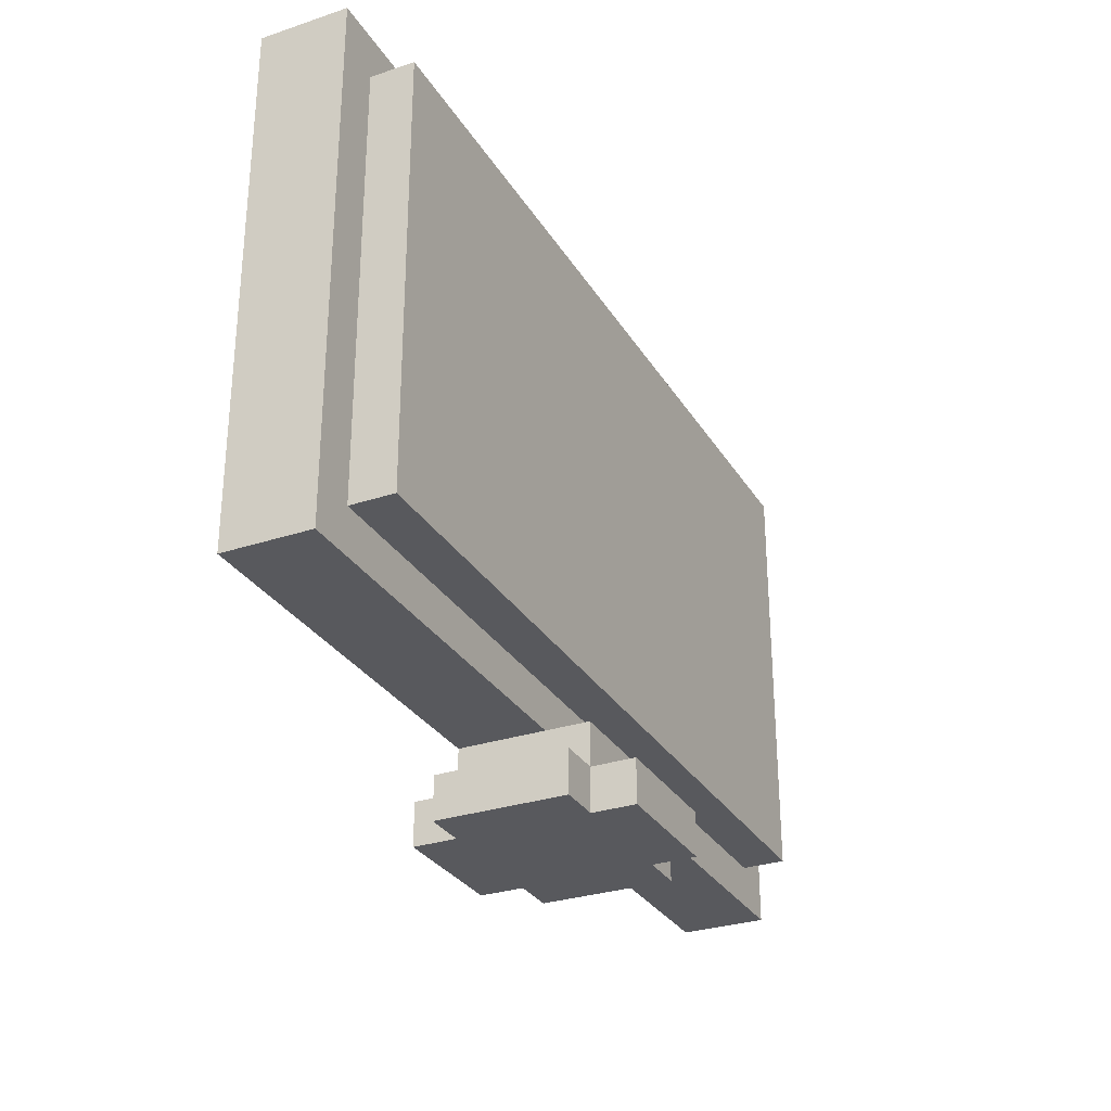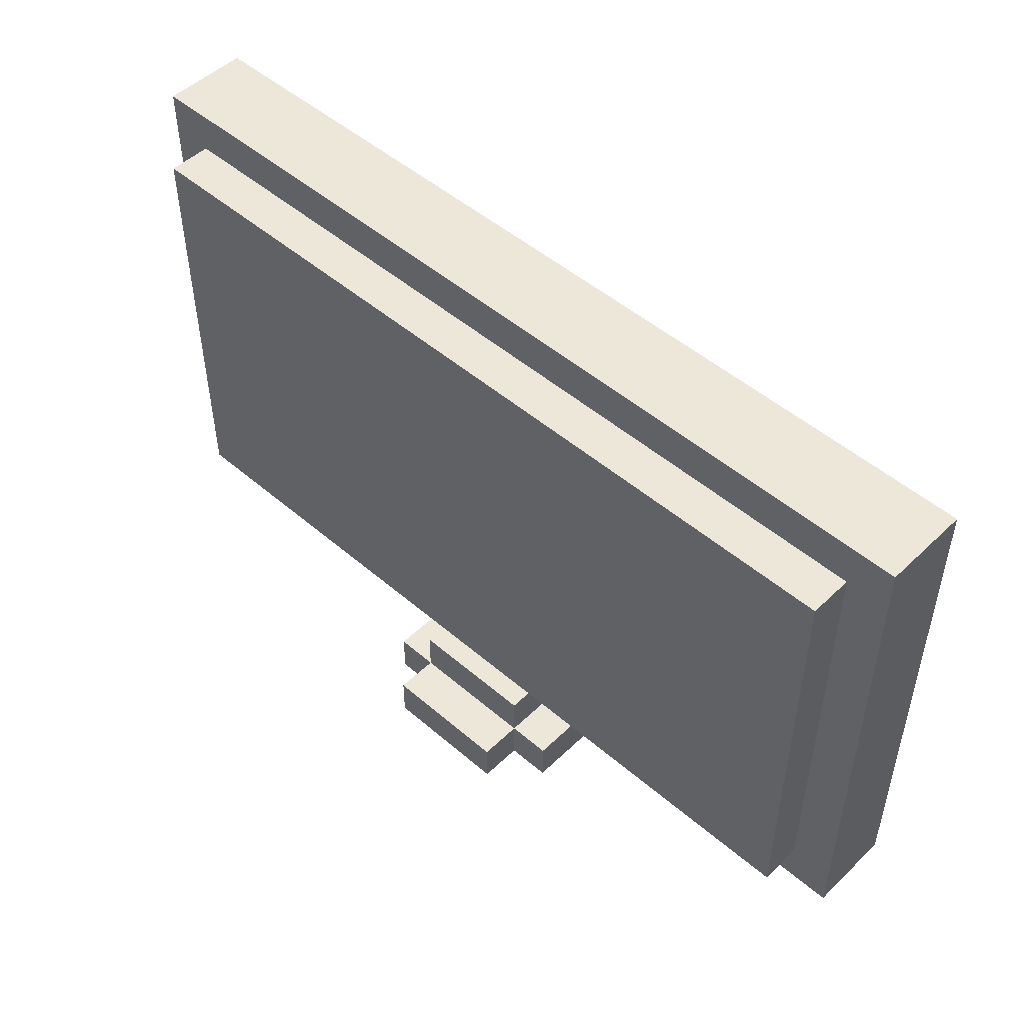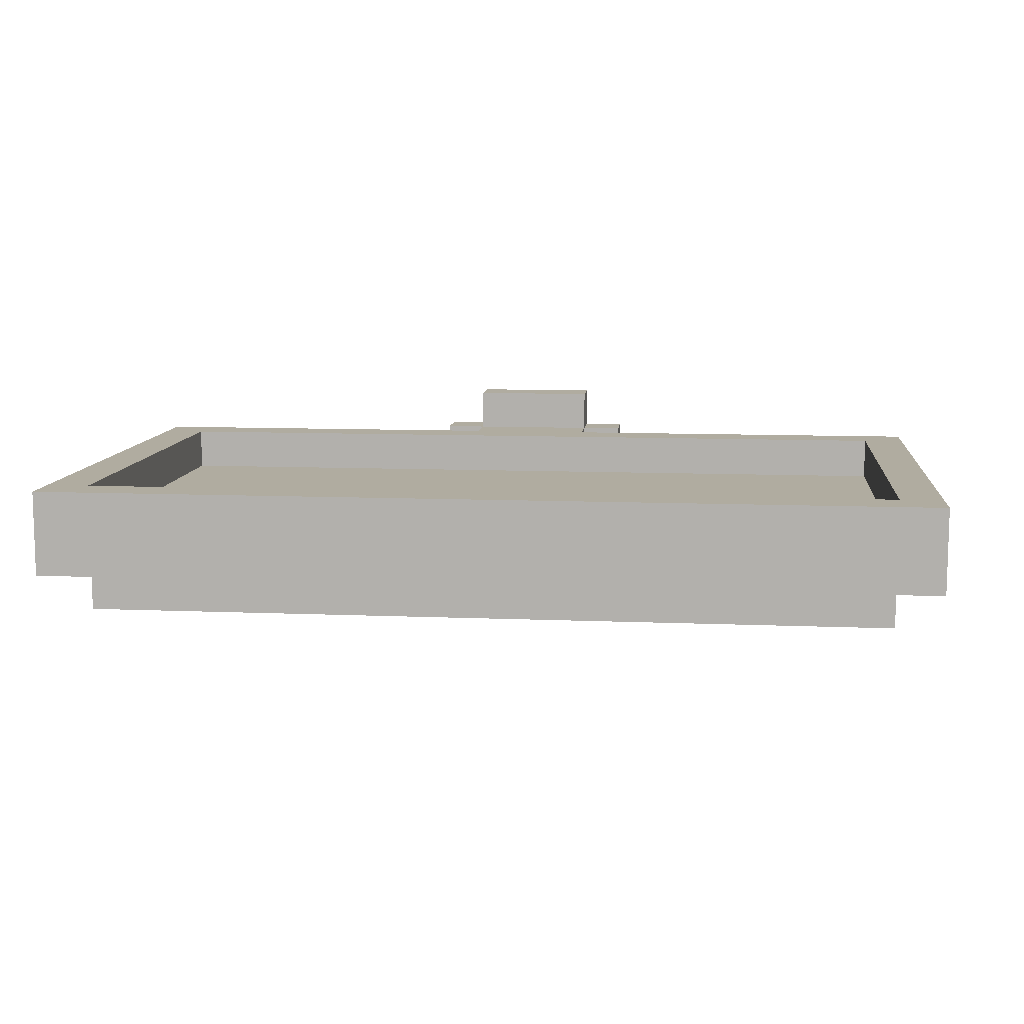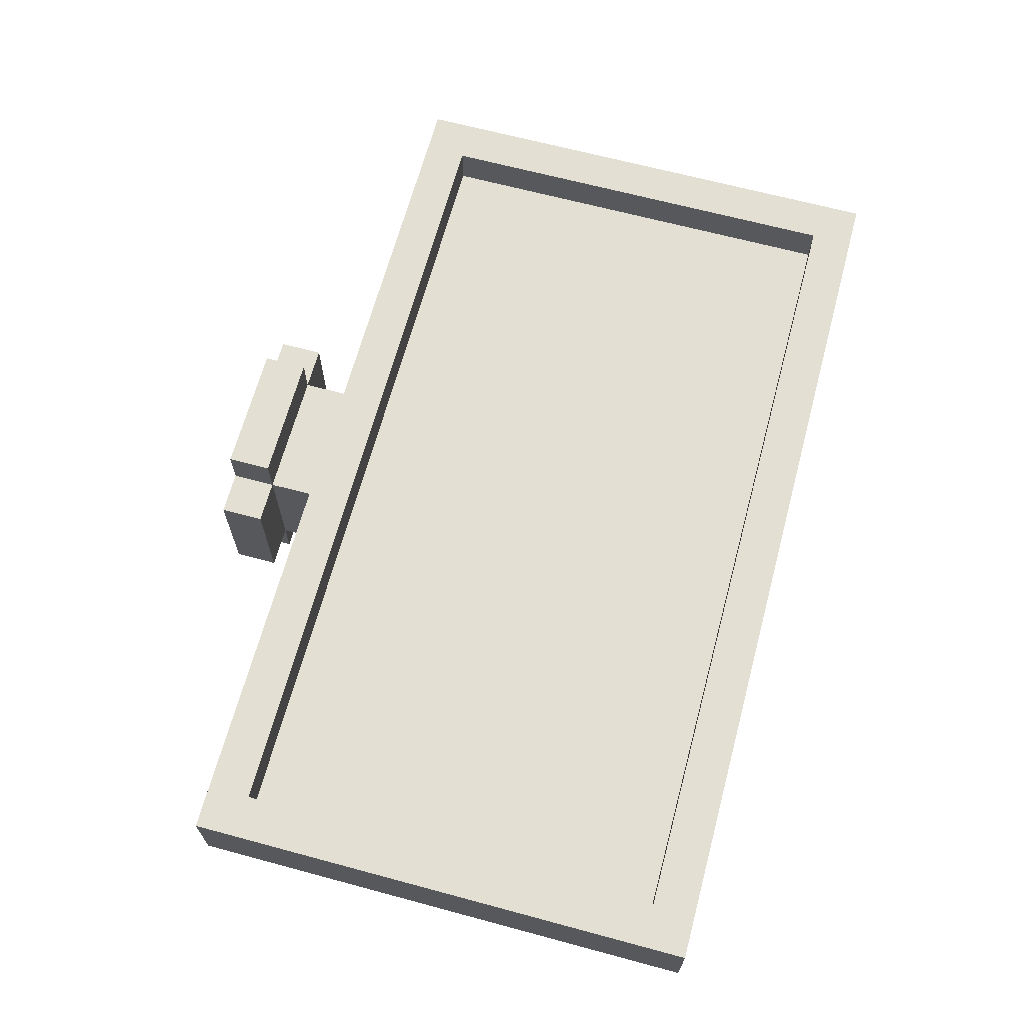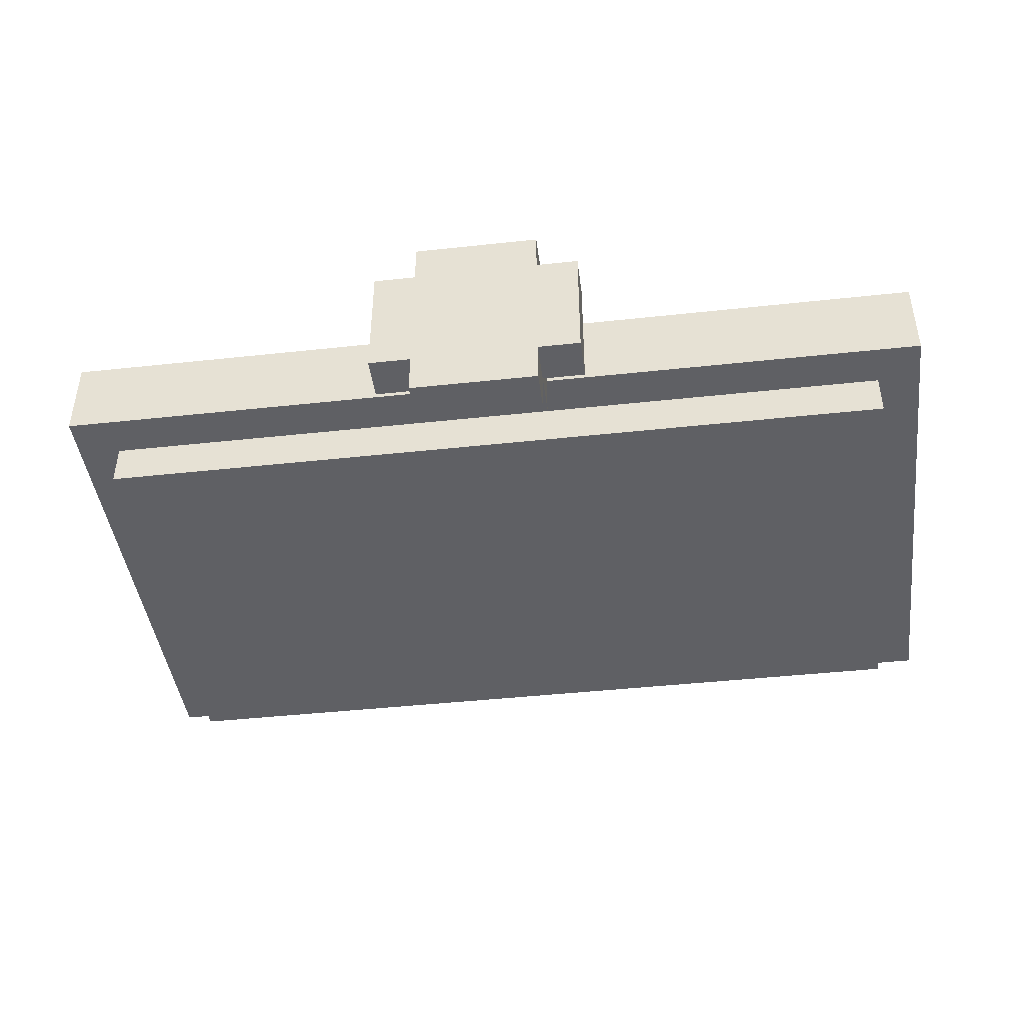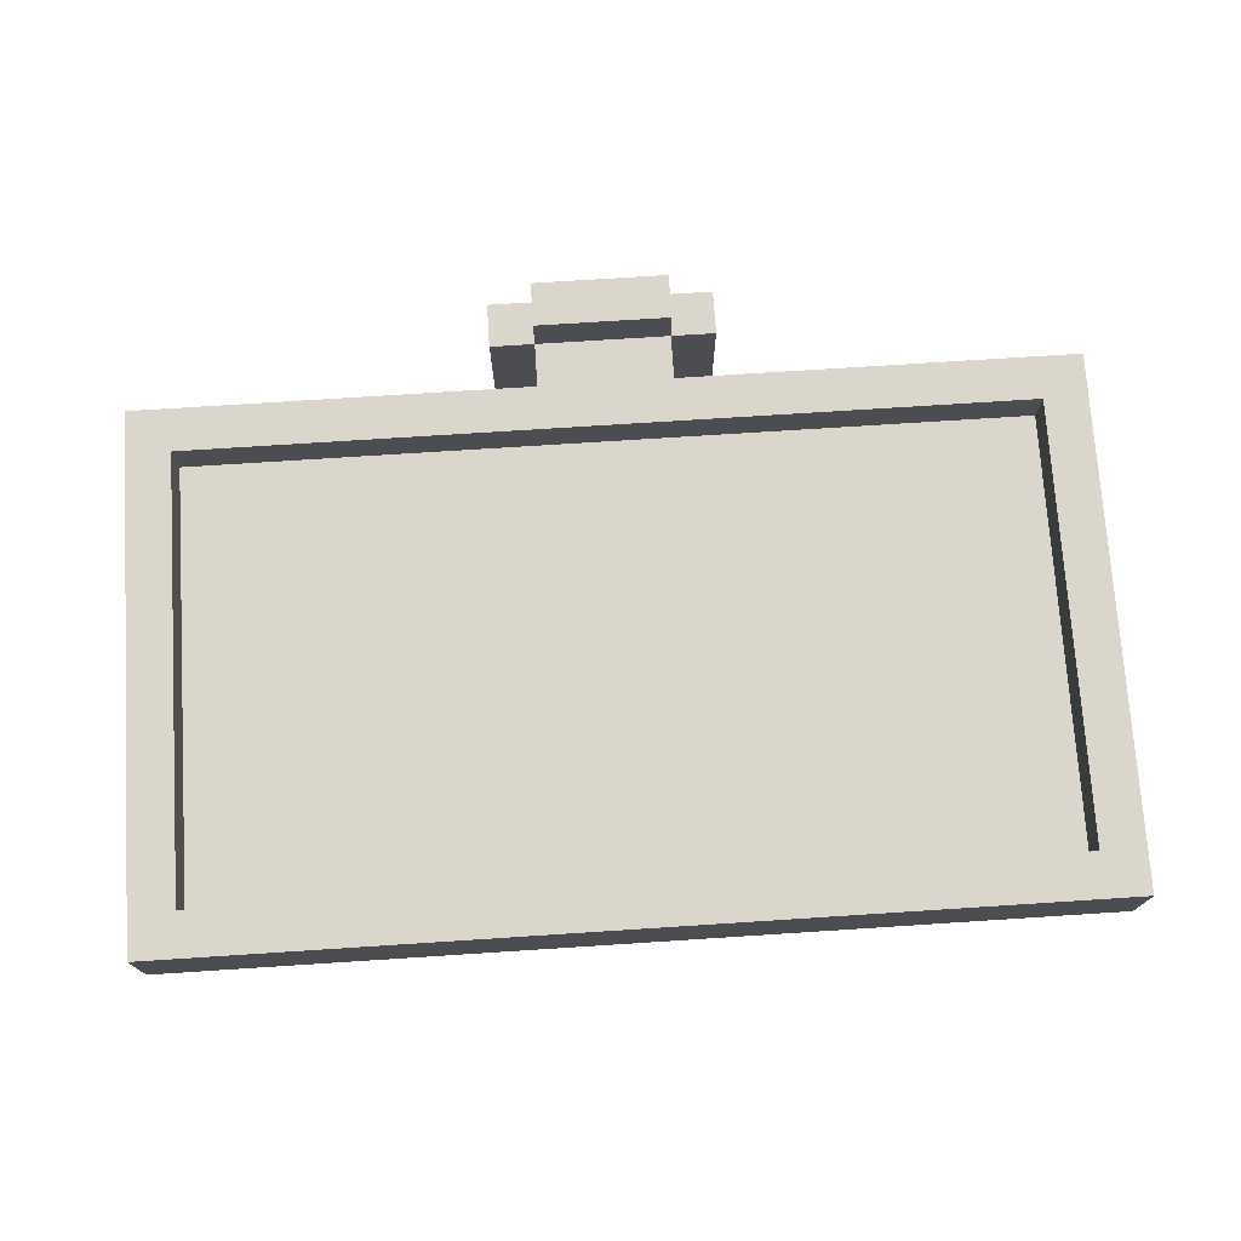
<metadata>
{"format":"obj","ext":"obj","renderer":"f3d","projection":"perspective","resolution":1024,"background":"white","views":[{"elev":-29.8,"azim":115.9,"up":"+Y"},{"elev":49.6,"azim":-136.5,"up":"+Y"},{"elev":9.9,"azim":-173.9,"up":"+Z"},{"elev":66.5,"azim":105.1,"up":"+Z"},{"elev":-43.6,"azim":7.3,"up":"+Z"},{"elev":73.8,"azim":176.3,"up":"+Z"}]}
</metadata>
<code>
o
v 0 0.6 -0.9
v 0 0.6 -1.1
v 0 1.8 -0.9
v 0 1.8 -1.1
v 0.1 0.7 -1.1
v 0.1 0.7 -1.2
v 0.1 1.7 -1.1
v 0.1 1.7 -1.2
v 0.8 0.4 -0.9
v 0.8 0.4 -1.2
v 0.8 0.5 -0.9
v 0.8 0.5 -1.2
v 0.9 0.4 -0.8
v 0.9 0.4 -0.9
v 0.9 0.4 -1.2
v 0.9 0.4 -1.3
v 0.9 0.5 -0.8
v 0.9 0.5 -0.9
v 0.9 0.5 -1.2
v 0.9 0.5 -1.3
v 0.9 0.6 -0.9
v 0.9 0.6 -1.1
v 0.9 0.6 -1.2
v 2 0.7 -0.9
v 2 0.7 -1
v 2 1.7 -0.9
v 2 1.7 -1
v 0.1 0.7 -0.9
v 0.1 0.7 -1
v 0.1 1.7 -0.9
v 0.1 1.7 -1
v 1.2 0.4 -0.8
v 1.2 0.4 -0.9
v 1.2 0.4 -1.2
v 1.2 0.4 -1.3
v 1.2 0.5 -0.8
v 1.2 0.5 -0.9
v 1.2 0.5 -1.2
v 1.2 0.5 -1.3
v 1.2 0.6 -0.9
v 1.2 0.6 -1.1
v 1.2 0.6 -1.2
v 1.3 0.4 -0.9
v 1.3 0.4 -1.2
v 1.3 0.5 -0.9
v 1.3 0.5 -1.2
v 2 0.7 -1.1
v 2 0.7 -1.2
v 2 1.7 -1.1
v 2 1.7 -1.2
v 2.1 0.6 -0.9
v 2.1 0.6 -1.1
v 2.1 1.8 -0.9
v 2.1 1.8 -1.1
v 0.9 0.4 -0.8
v 0.9 0.5 -0.8
v 1.2 0.4 -0.8
v 1.2 0.5 -0.8
v 0 0.6 -0.9
v 0 1.8 -0.9
v 0.1 0.7 -0.9
v 0.1 1.7 -0.9
v 0.8 0.4 -0.9
v 0.8 0.5 -0.9
v 0.9 0.4 -0.9
v 0.9 0.5 -0.9
v 0.9 0.6 -0.9
v 1.2 0.4 -0.9
v 1.2 0.5 -0.9
v 1.2 0.6 -0.9
v 1.3 0.4 -0.9
v 1.3 0.5 -0.9
v 2 0.7 -0.9
v 2 1.7 -0.9
v 2.1 0.6 -0.9
v 2.1 1.8 -0.9
v 0.1 0.7 -1
v 0.1 1.7 -1
v 2 0.7 -1
v 2 1.7 -1
v 0 0.6 -1.1
v 0 1.8 -1.1
v 0.1 0.7 -1.1
v 0.1 1.7 -1.1
v 0.9 0.6 -1.1
v 1.2 0.6 -1.1
v 2 0.7 -1.1
v 2 1.7 -1.1
v 2.1 0.6 -1.1
v 2.1 1.8 -1.1
v 0.1 0.7 -1.2
v 0.1 1.7 -1.2
v 0.8 0.4 -1.2
v 0.8 0.5 -1.2
v 0.9 0.4 -1.2
v 0.9 0.5 -1.2
v 0.9 0.6 -1.2
v 1.2 0.4 -1.2
v 1.2 0.5 -1.2
v 1.2 0.6 -1.2
v 1.3 0.4 -1.2
v 1.3 0.5 -1.2
v 2 0.7 -1.2
v 2 1.7 -1.2
v 0.9 0.4 -1.3
v 0.9 0.5 -1.3
v 1.2 0.4 -1.3
v 1.2 0.5 -1.3
v 0.9 0.4 -0.8
v 1.2 0.4 -0.8
v 0.8 0.4 -0.9
v 0.9 0.4 -0.9
v 1.2 0.4 -0.9
v 1.3 0.4 -0.9
v 1 0.4 -1
v 1.1 0.4 -1
v 1 0.4 -1.1
v 1.1 0.4 -1.1
v 0.8 0.4 -1.2
v 0.9 0.4 -1.2
v 1.2 0.4 -1.2
v 1.3 0.4 -1.2
v 0.9 0.4 -1.3
v 1.2 0.4 -1.3
v 0 0.6 -0.9
v 0.9 0.6 -0.9
v 1.2 0.6 -0.9
v 2.1 0.6 -0.9
v 0 0.6 -1.1
v 0.9 0.6 -1.1
v 1.2 0.6 -1.1
v 2.1 0.6 -1.1
v 0.1 0.7 -1.1
v 2 0.7 -1.1
v 0.1 0.7 -1.2
v 2 0.7 -1.2
v 0.1 1.7 -0.9
v 2 1.7 -0.9
v 0.1 1.7 -1
v 2 1.7 -1
v 0.9 0.5 -0.8
v 1.2 0.5 -0.8
v 0.8 0.5 -0.9
v 0.9 0.5 -0.9
v 1.2 0.5 -0.9
v 1.3 0.5 -0.9
v 0.8 0.5 -1.2
v 0.9 0.5 -1.2
v 1.2 0.5 -1.2
v 1.3 0.5 -1.2
v 0.9 0.5 -1.3
v 1.2 0.5 -1.3
v 0.9 0.6 -1.1
v 1.2 0.6 -1.1
v 0.9 0.6 -1.2
v 1.2 0.6 -1.2
v 0.1 0.7 -0.9
v 2 0.7 -0.9
v 0.1 0.7 -1
v 2 0.7 -1
v 0.1 1.7 -1.1
v 2 1.7 -1.1
v 0.1 1.7 -1.2
v 2 1.7 -1.2
v 0 1.8 -0.9
v 2.1 1.8 -0.9
v 0 1.8 -1.1
v 2.1 1.8 -1.1
f 3 2 1
f 4 2 3
f 7 6 5
f 8 6 7
f 11 10 9
f 12 10 11
f 17 14 13
f 18 14 17
f 19 16 15
f 20 16 19
f 21 19 18
f 22 19 21
f 23 19 22
f 26 25 24
f 27 25 26
f 28 29 30
f 30 29 31
f 32 33 36
f 36 33 37
f 34 35 38
f 38 35 39
f 37 38 40
f 40 38 41
f 41 38 42
f 43 44 45
f 45 44 46
f 47 48 49
f 49 48 50
f 51 52 53
f 53 52 54
f 57 56 55
f 58 56 57
f 61 60 59
f 62 60 61
f 65 64 63
f 66 64 65
f 67 61 59
f 69 67 66
f 70 61 67
f 70 67 69
f 71 69 68
f 72 69 71
f 73 61 70
f 74 60 62
f 75 73 70
f 75 74 73
f 76 60 74
f 76 74 75
f 79 78 77
f 80 78 79
f 81 82 83
f 83 82 84
f 81 83 85
f 85 83 86
f 86 83 87
f 84 82 88
f 86 87 89
f 87 88 89
f 88 82 90
f 89 88 90
f 93 94 95
f 95 94 96
f 96 97 99
f 99 97 100
f 98 99 101
f 101 99 102
f 91 92 103
f 103 92 104
f 105 106 107
f 107 106 108
f 112 110 109
f 113 110 112
f 115 112 111
f 115 114 113
f 115 113 112
f 116 114 115
f 117 115 111
f 117 116 115
f 118 114 116
f 118 116 117
f 119 117 111
f 119 118 117
f 120 118 119
f 121 114 118
f 121 118 120
f 122 114 121
f 123 121 120
f 124 121 123
f 129 126 125
f 130 126 129
f 131 128 127
f 132 128 131
f 135 134 133
f 136 134 135
f 139 138 137
f 140 138 139
f 141 142 144
f 144 142 145
f 143 144 147
f 147 144 148
f 145 146 149
f 149 146 150
f 148 149 151
f 151 149 152
f 153 154 155
f 155 154 156
f 157 158 159
f 159 158 160
f 161 162 163
f 163 162 164
f 165 166 167
f 167 166 168

</code>
